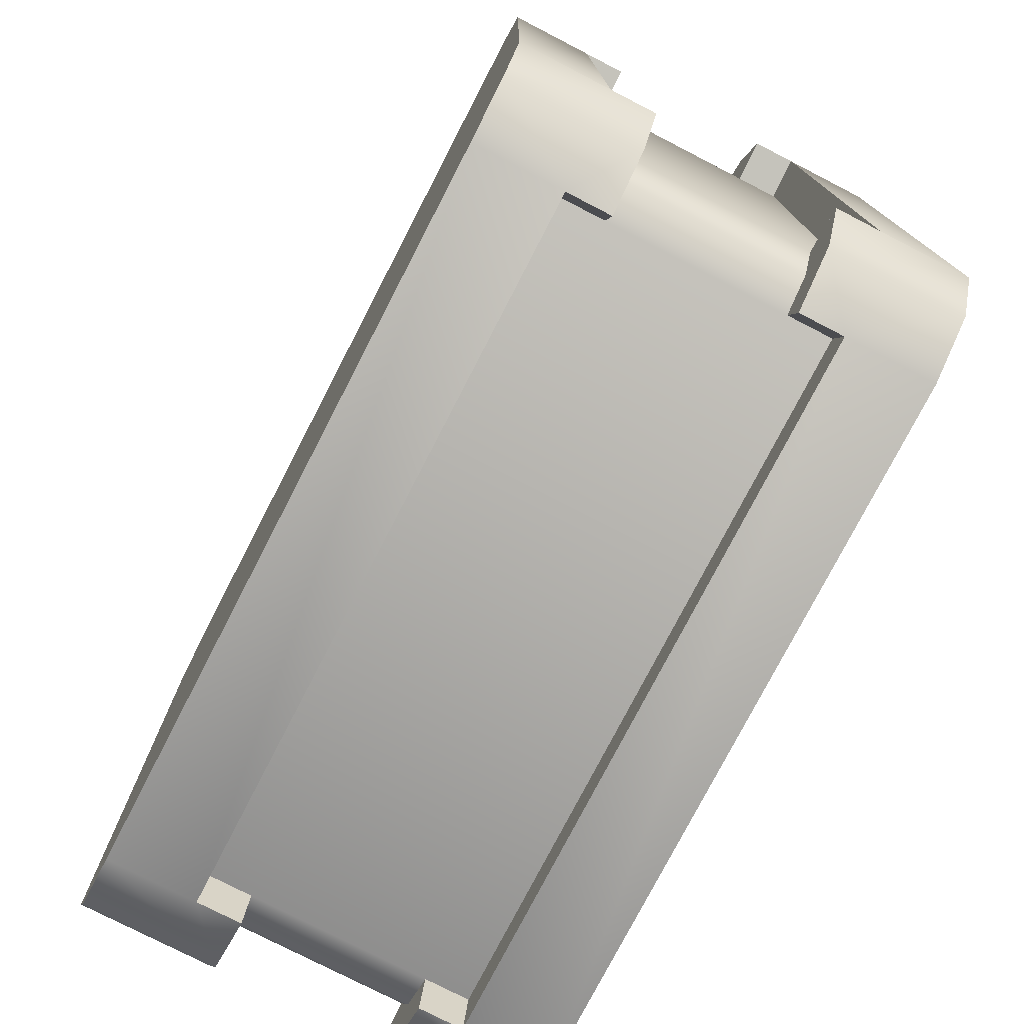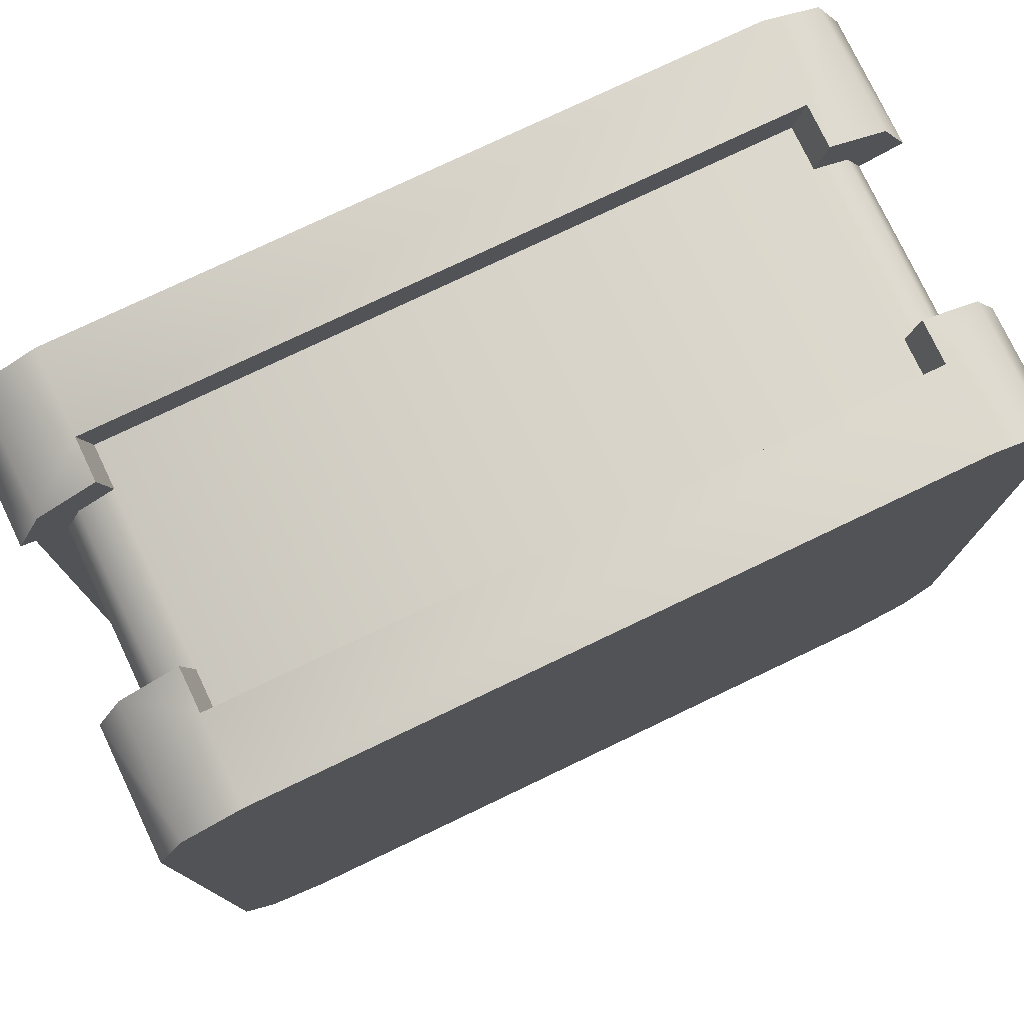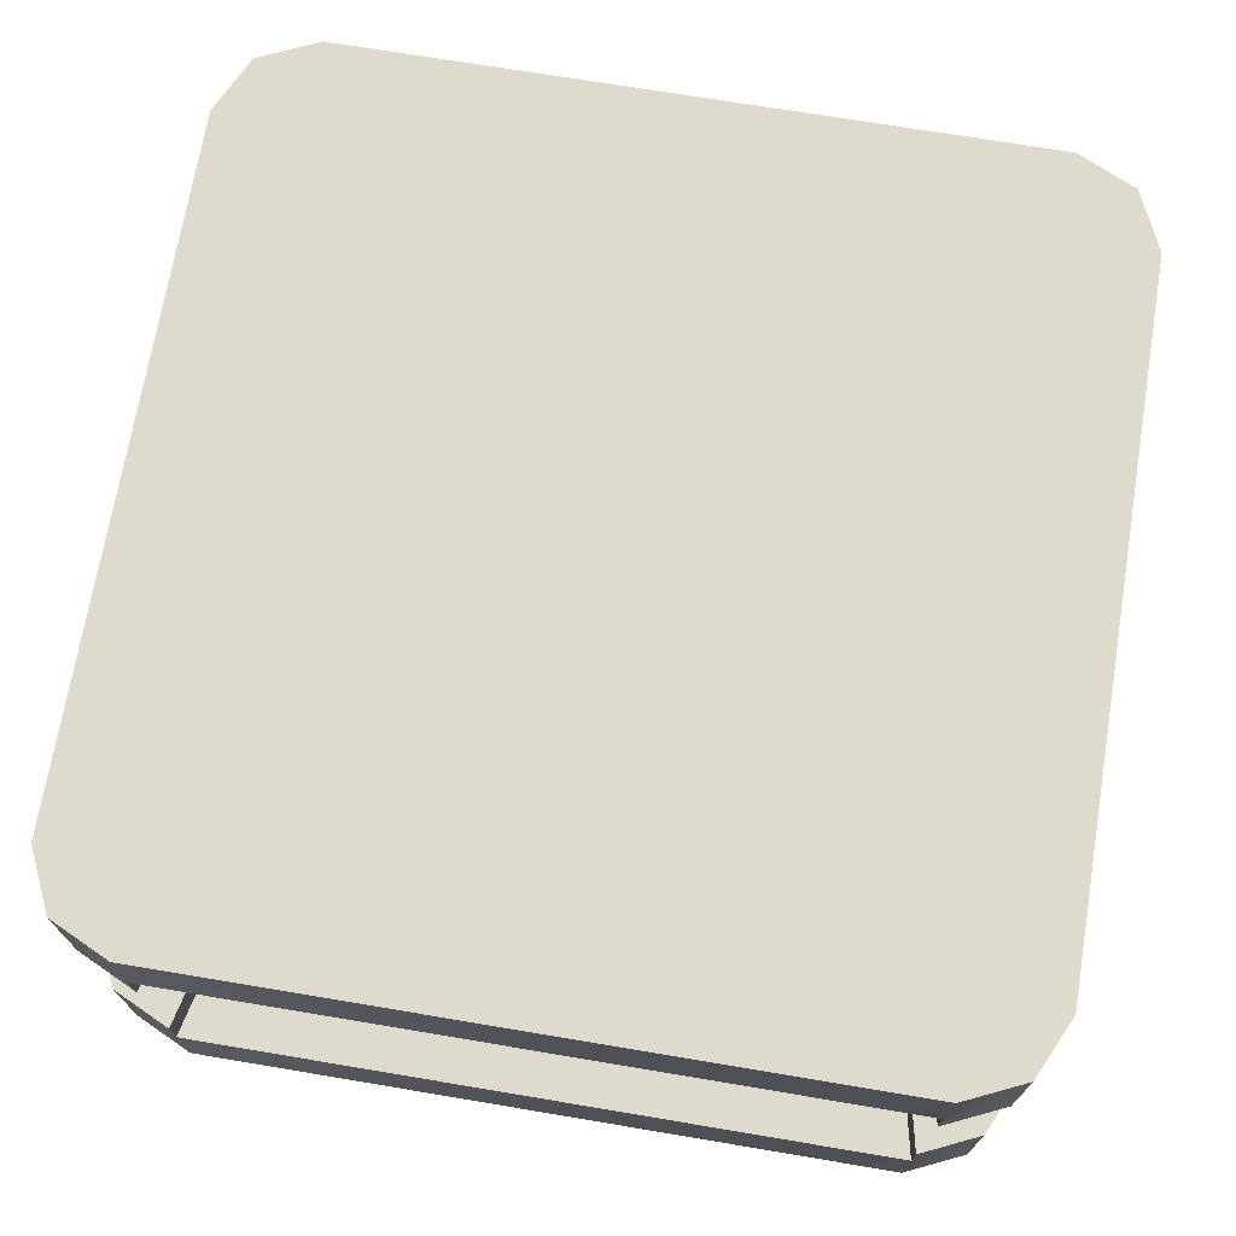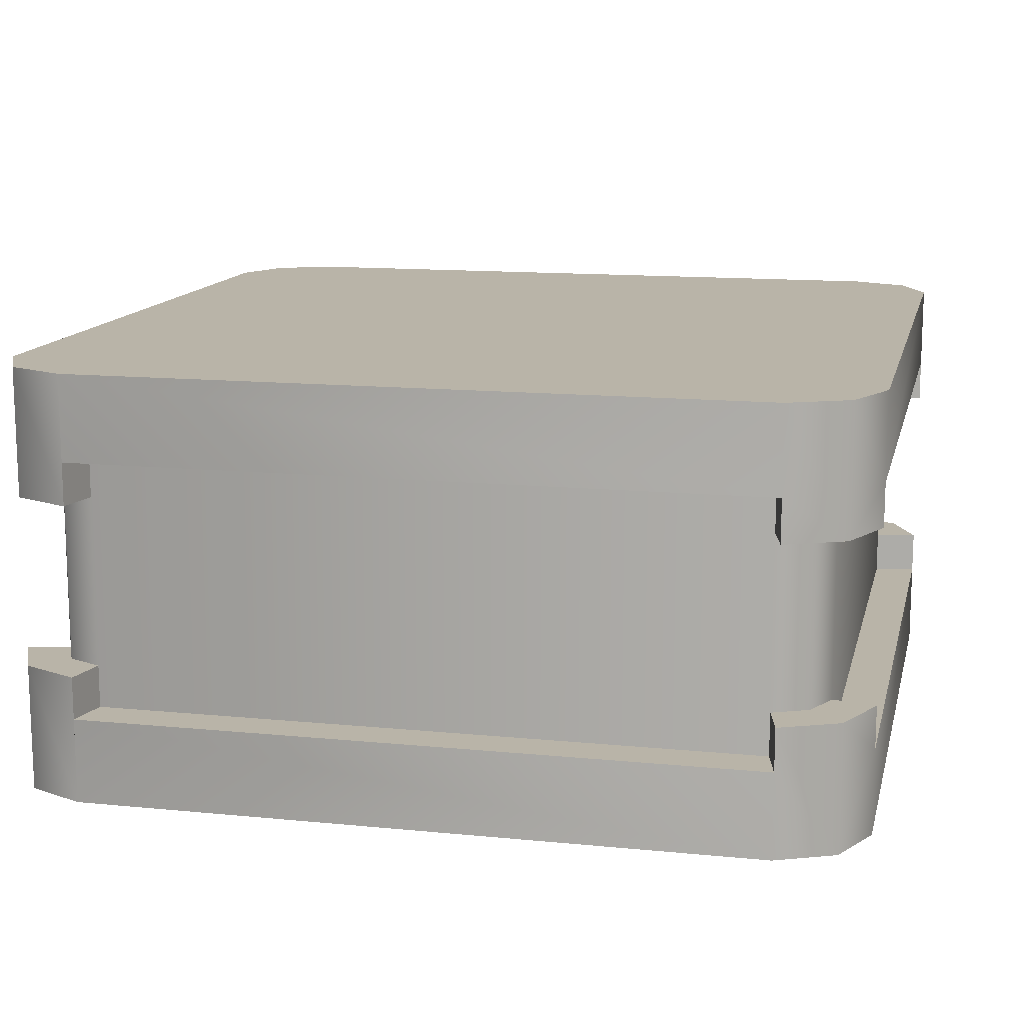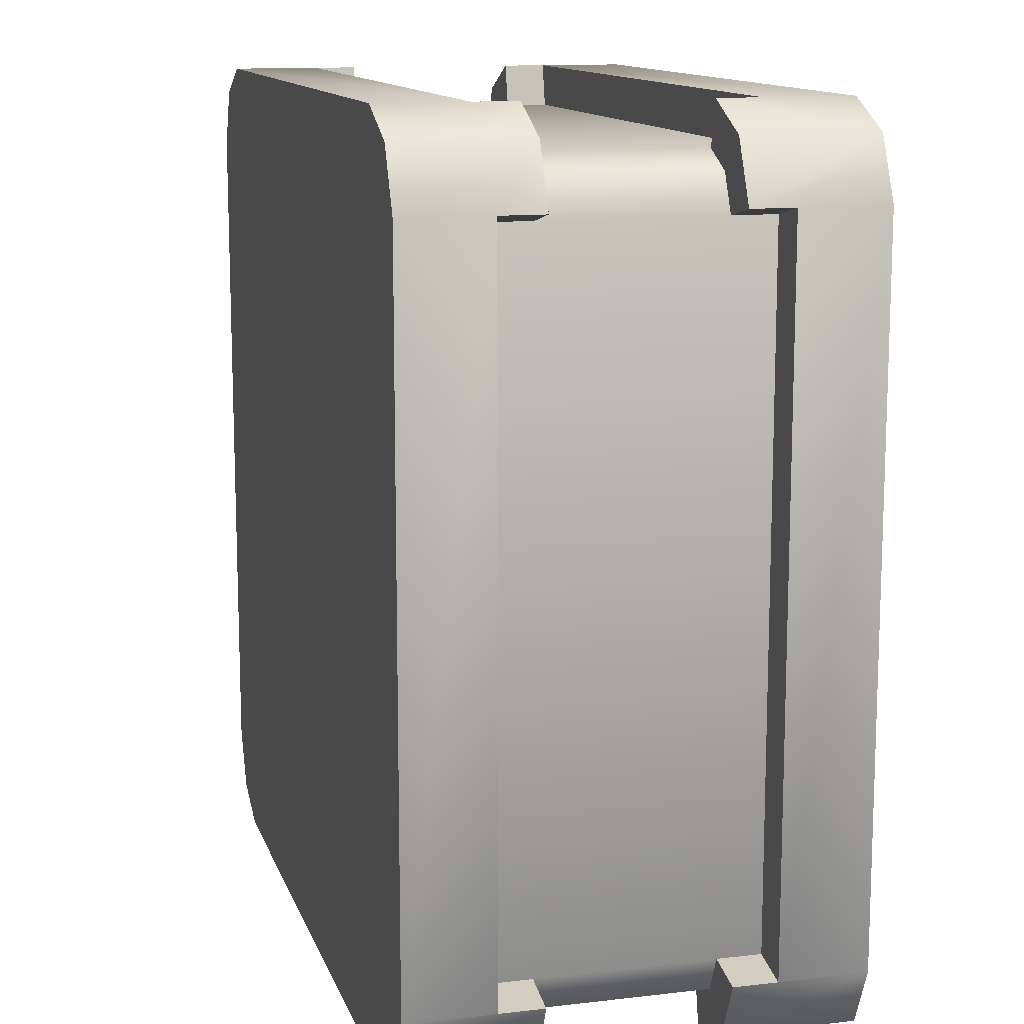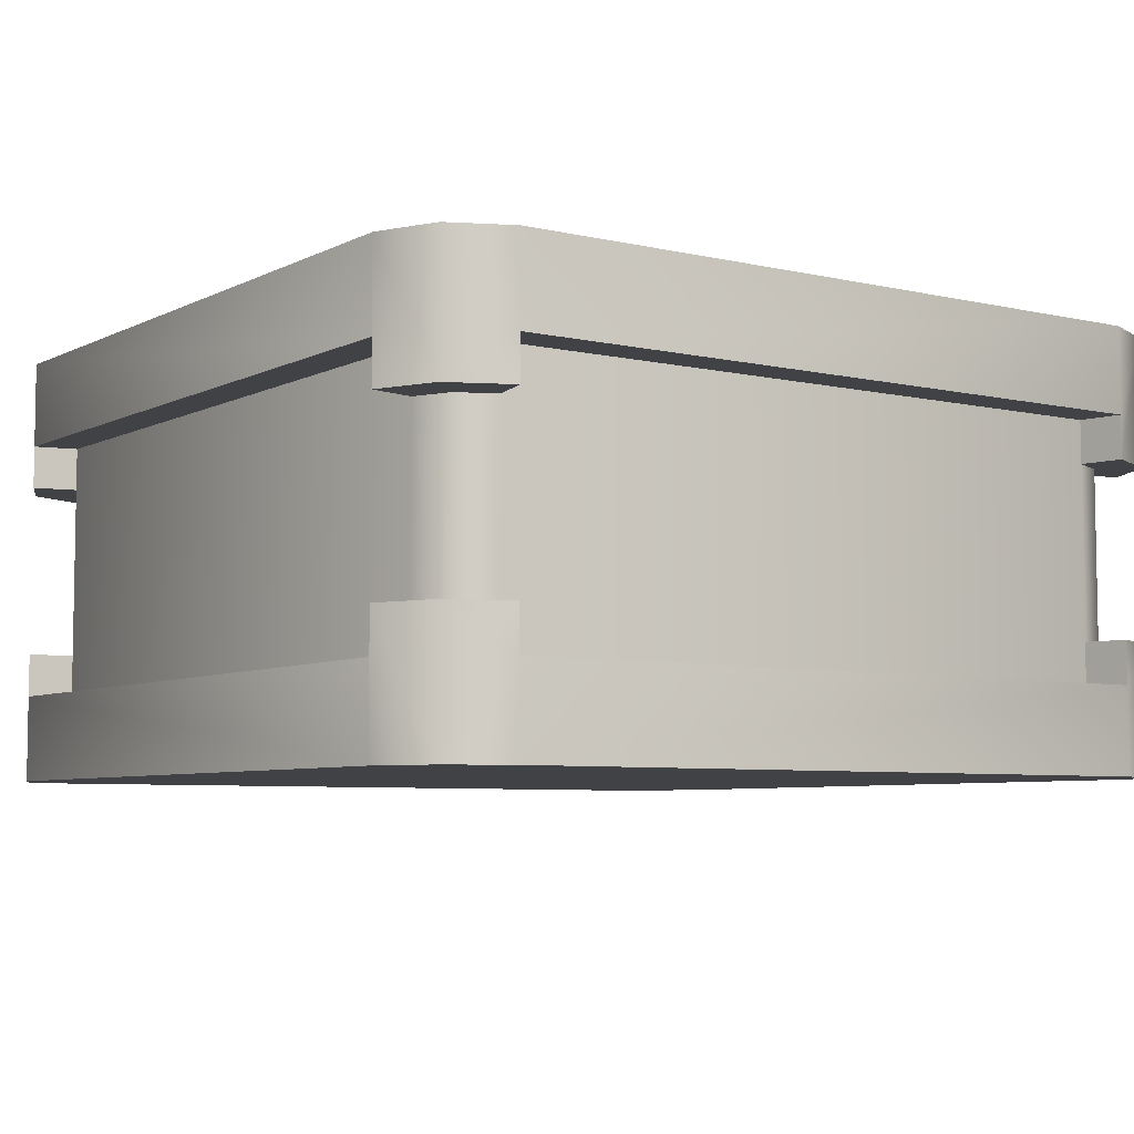
<metadata>
{"format":"obj","ext":"obj","renderer":"f3d","projection":"perspective","resolution":1024,"background":"white","views":[{"elev":-77.0,"azim":62.7,"up":"+Z"},{"elev":77.4,"azim":-25.5,"up":"+Z"},{"elev":71.1,"azim":9.5,"up":"+Y"},{"elev":13.2,"azim":-77.2,"up":"+Y"},{"elev":12.6,"azim":74.8,"up":"+Z"},{"elev":-6.2,"azim":145.2,"up":"+Y"}]}
</metadata>
<code>
g block-moving-blue
v 0.4 0.5 -0.3779 1 1 1
v 0.4 0.5 0.3779 1 1 1
v 0.3779 0.5 -0.4 1 1 1
v 0.3779 0.5 0.4 1 1 1
v -0.3779 0.5 -0.4 1 1 1
v -0.3779 0.5 0.4 1 1 1
v -0.4 0.5 0.3779 1 1 1
v -0.4 0.5 -0.3779 1 1 1
v 0.389 0.1 -0.45 1 1 1
v 0.4307 0.1 -0.4307 1 1 1
v 0.389 0.4 -0.45 1 1 1
v 0.4307 0.4 -0.4307 1 1 1
v -0.389 0.1 -0.45 1 1 1
v -0.389 0.4 -0.45 1 1 1
v -0.4307 0.1 -0.4307 1 1 1
v -0.4307 0.4 -0.4307 1 1 1
v -0.45 0.1 -0.389 1 1 1
v -0.45 0.4 -0.389 1 1 1
v -0.45 0.1 0.389 1 1 1
v -0.45 0.4 0.389 1 1 1
v -0.4307 0.1 0.4307 1 1 1
v -0.4307 0.4 0.4307 1 1 1
v -0.389 0.1 0.45 1 1 1
v -0.389 0.4 0.45 1 1 1
v 0.389 0.1 0.45 1 1 1
v 0.389 0.4 0.45 1 1 1
v 0.4307 0.1 0.4307 1 1 1
v 0.4307 0.4 0.4307 1 1 1
v 0.45 0.4 0.389 1 1 1
v 0.45 0.1 0.389 1 1 1
v 0.45 0.4 -0.389 1 1 1
v 0.45 0.1 -0.389 1 1 1
v 0.5 0 0.4 1 1 1
v 0.5 0 -0.4 1 1 1
v 0.4683 0 0.4683 1 1 1
v 0.4683 0 -0.4683 1 1 1
v 0.4 0 0.5 1 1 1
v 0.4 0 -0.5 1 1 1
v -0.4 0 0.5 1 1 1
v -0.4 0 -0.5 1 1 1
v -0.4683 0 0.4683 1 1 1
v -0.4683 0 -0.4683 1 1 1
v -0.5 0 0.4 1 1 1
v -0.5 0 -0.4 1 1 1
v 0.4 0.1 -0.5 1 1 1
v -0.4 0.1 -0.5 1 1 1
v 0.5 0.1 0.4 1 1 1
v 0.5 0.1 -0.4 1 1 1
v -0.4 0.1 0.5 1 1 1
v 0.4 0.1 0.5 1 1 1
v -0.5 0.1 -0.4 1 1 1
v -0.5 0.1 0.4 1 1 1
v -0.4683 0.15 0.4683 1 1 1
v -0.4 0.15 0.5 1 1 1
v -0.5 0.15 0.4 1 1 1
v -0.4683 0.15 -0.4683 1 1 1
v -0.5 0.15 -0.4 1 1 1
v -0.4 0.15 -0.5 1 1 1
v 0.4683 0.15 -0.4683 1 1 1
v 0.4 0.15 -0.5 1 1 1
v 0.5 0.15 -0.4 1 1 1
v 0.5 0.15 0.4 1 1 1
v 0.4683 0.15 0.4683 1 1 1
v 0.4 0.15 0.5 1 1 1
v 0.45 0.15 0.389 1 1 1
v 0.4307 0.15 0.4307 1 1 1
v 0.389 0.15 0.45 1 1 1
v -0.389 0.15 0.45 1 1 1
v -0.4307 0.15 0.4307 1 1 1
v -0.45 0.15 0.389 1 1 1
v -0.389 0.15 -0.45 1 1 1
v -0.4307 0.15 -0.4307 1 1 1
v -0.45 0.15 -0.389 1 1 1
v 0.45 0.15 -0.389 1 1 1
v 0.4307 0.15 -0.4307 1 1 1
v 0.389 0.15 -0.45 1 1 1
v 0.4 0.35 -0.5 1 1 1
v 0.4683 0.35 -0.4683 1 1 1
v 0.4 0.4 -0.5 1 1 1
v 0.4683 0.5 -0.4683 1 1 1
v 0.4 0.5 -0.5 1 1 1
v 0.5 0.5 -0.4 1 1 1
v 0.5 0.5 0.4 1 1 1
v 0.4683 0.5 0.4683 1 1 1
v 0.4 0.5 0.5 1 1 1
v -0.4 0.5 -0.5 1 1 1
v -0.4 0.5 0.5 1 1 1
v -0.4683 0.5 -0.4683 1 1 1
v -0.4683 0.5 0.4683 1 1 1
v -0.5 0.5 -0.4 1 1 1
v -0.5 0.5 0.4 1 1 1
v 0.5 0.4 0.4 1 1 1
v 0.5 0.35 0.4 1 1 1
v 0.4683 0.35 0.4683 1 1 1
v -0.5 0.4 -0.4 1 1 1
v -0.5 0.4 0.4 1 1 1
v -0.4683 0.35 -0.4683 1 1 1
v -0.4 0.35 -0.5 1 1 1
v -0.4 0.4 -0.5 1 1 1
v -0.4 0.35 0.5 1 1 1
v -0.4683 0.35 0.4683 1 1 1
v -0.4 0.4 0.5 1 1 1
v -0.5 0.35 0.4 1 1 1
v 0.5 0.35 -0.4 1 1 1
v 0.5 0.4 -0.4 1 1 1
v -0.5 0.35 -0.4 1 1 1
v 0.4 0.35 0.5 1 1 1
v 0.4 0.4 0.5 1 1 1
v 0.45 0.35 0.389 1 1 1
v 0.4307 0.35 0.4307 1 1 1
v 0.389 0.35 0.45 1 1 1
v -0.389 0.35 0.45 1 1 1
v -0.4307 0.35 0.4307 1 1 1
v -0.45 0.35 0.389 1 1 1
v -0.389 0.35 -0.45 1 1 1
v -0.4307 0.35 -0.4307 1 1 1
v -0.45 0.35 -0.389 1 1 1
v 0.45 0.35 -0.389 1 1 1
v 0.4307 0.35 -0.4307 1 1 1
v 0.389 0.35 -0.45 1 1 1
f 3 2 1
f 2 3 4
f 4 3 5
f 4 5 6
f 6 5 7
f 7 5 8
f 11 10 9
f 10 11 12
f 14 9 13
f 9 14 11
f 16 13 15
f 13 16 14
f 17 16 15
f 16 17 18
f 19 18 17
f 18 19 20
f 21 20 19
f 20 21 22
f 24 21 23
f 21 24 22
f 26 23 25
f 23 26 24
f 28 25 27
f 25 28 26
f 28 30 29
f 30 28 27
f 29 32 31
f 32 29 30
f 31 10 12
f 10 31 32
f 35 34 33
f 34 35 36
f 36 35 37
f 36 37 38
f 38 37 39
f 38 39 40
f 40 39 41
f 40 41 42
f 42 41 43
f 42 43 44
f 46 9 45
f 9 46 25
f 25 46 13
f 27 9 25
f 27 10 9
f 30 10 27
f 30 32 10
f 47 32 30
f 32 47 48
f 23 25 13
f 15 23 13
f 49 25 23
f 25 49 50
f 23 15 21
f 21 15 19
f 19 15 17
f 19 17 51
f 19 51 52
f 50 39 37
f 39 50 49
f 49 41 39
f 41 49 53
f 53 49 54
f 41 52 43
f 52 41 55
f 55 41 53
f 43 51 44
f 51 43 52
f 44 56 42
f 56 44 57
f 57 44 51
f 56 40 42
f 40 56 46
f 46 56 58
f 46 38 40
f 38 46 45
f 45 36 38
f 36 45 59
f 59 45 60
f 61 36 59
f 36 61 34
f 34 61 48
f 47 34 48
f 34 47 33
f 63 47 62
f 47 63 33
f 33 63 35
f 63 37 35
f 37 63 50
f 50 63 64
f 65 63 62
f 63 65 64
f 64 65 66
f 64 66 67
f 65 47 30
f 47 65 62
f 27 65 30
f 65 27 66
f 67 27 25
f 27 67 66
f 50 67 25
f 67 50 64
f 69 54 68
f 54 69 53
f 53 69 70
f 53 70 55
f 54 23 68
f 23 54 49
f 69 23 21
f 23 69 68
f 69 19 70
f 19 69 21
f 55 19 52
f 19 55 70
f 58 72 71
f 72 58 56
f 72 56 73
f 73 56 57
f 73 51 17
f 51 73 57
f 73 15 72
f 15 73 17
f 71 15 13
f 15 71 72
f 71 46 58
f 46 71 13
f 59 74 61
f 74 59 60
f 74 60 75
f 75 60 76
f 9 60 45
f 60 9 76
f 75 9 10
f 9 75 76
f 32 75 10
f 75 32 74
f 61 32 48
f 32 61 74
f 79 78 77
f 78 79 80
f 80 79 81
f 80 83 82
f 83 80 84
f 84 80 81
f 84 81 1
f 1 81 3
f 2 84 1
f 84 2 85
f 85 2 4
f 3 81 86
f 3 86 5
f 5 86 8
f 85 4 87
f 87 4 6
f 8 86 88
f 87 6 7
f 8 88 7
f 87 7 89
f 89 7 88
f 89 88 90
f 89 90 91
f 84 92 83
f 92 84 93
f 93 84 94
f 96 90 95
f 90 96 91
f 88 98 97
f 98 88 99
f 99 88 86
f 102 101 100
f 101 102 89
f 89 102 87
f 101 96 103
f 96 101 91
f 91 101 89
f 82 78 80
f 78 82 104
f 104 82 105
f 106 88 97
f 88 106 90
f 90 106 95
f 83 105 82
f 105 83 92
f 84 107 94
f 107 84 108
f 108 84 85
f 85 102 108
f 102 85 87
f 86 79 99
f 79 86 81
f 94 109 93
f 109 94 107
f 109 107 110
f 110 107 111
f 107 26 111
f 26 107 108
f 26 110 111
f 110 26 28
f 110 29 109
f 29 110 28
f 29 93 109
f 93 29 92
f 100 113 112
f 113 100 101
f 113 101 114
f 114 101 103
f 96 114 103
f 114 96 20
f 22 114 20
f 114 22 113
f 22 112 113
f 112 22 24
f 102 112 24
f 112 102 100
f 116 98 115
f 98 116 97
f 97 116 117
f 97 117 106
f 14 98 99
f 98 14 115
f 14 116 115
f 116 14 16
f 18 116 16
f 116 18 117
f 18 106 117
f 106 18 95
f 102 26 108
f 26 102 11
f 11 102 24
f 11 28 26
f 12 28 11
f 12 29 28
f 31 29 12
f 105 29 31
f 29 105 92
f 14 11 24
f 22 14 24
f 99 11 14
f 11 99 79
f 14 22 16
f 16 22 20
f 16 20 18
f 18 20 95
f 95 20 96
f 118 78 104
f 78 118 77
f 77 118 119
f 77 119 120
f 105 118 104
f 118 105 31
f 118 12 119
f 12 118 31
f 12 120 119
f 120 12 11
f 120 79 77
f 79 120 11
g block-moving-blue
f 3 2 1
f 2 3 4
f 4 3 5
f 4 5 6
f 6 5 7
f 7 5 8
f 11 10 9
f 10 11 12
f 14 9 13
f 9 14 11
f 16 13 15
f 13 16 14
f 17 16 15
f 16 17 18
f 19 18 17
f 18 19 20
f 21 20 19
f 20 21 22
f 24 21 23
f 21 24 22
f 26 23 25
f 23 26 24
f 28 25 27
f 25 28 26
f 28 30 29
f 30 28 27
f 29 32 31
f 32 29 30
f 31 10 12
f 10 31 32
f 35 34 33
f 34 35 36
f 36 35 37
f 36 37 38
f 38 37 39
f 38 39 40
f 40 39 41
f 40 41 42
f 42 41 43
f 42 43 44
f 46 9 45
f 9 46 25
f 25 46 13
f 27 9 25
f 27 10 9
f 30 10 27
f 30 32 10
f 47 32 30
f 32 47 48
f 23 25 13
f 15 23 13
f 49 25 23
f 25 49 50
f 23 15 21
f 21 15 19
f 19 15 17
f 19 17 51
f 19 51 52
f 50 39 37
f 39 50 49
f 49 41 39
f 41 49 53
f 53 49 54
f 41 52 43
f 52 41 55
f 55 41 53
f 43 51 44
f 51 43 52
f 44 56 42
f 56 44 57
f 57 44 51
f 56 40 42
f 40 56 46
f 46 56 58
f 46 38 40
f 38 46 45
f 45 36 38
f 36 45 59
f 59 45 60
f 61 36 59
f 36 61 34
f 34 61 48
f 47 34 48
f 34 47 33
f 63 47 62
f 47 63 33
f 33 63 35
f 63 37 35
f 37 63 50
f 50 63 64
f 65 63 62
f 63 65 64
f 64 65 66
f 64 66 67
f 65 47 30
f 47 65 62
f 27 65 30
f 65 27 66
f 67 27 25
f 27 67 66
f 50 67 25
f 67 50 64
f 69 54 68
f 54 69 53
f 53 69 70
f 53 70 55
f 54 23 68
f 23 54 49
f 69 23 21
f 23 69 68
f 69 19 70
f 19 69 21
f 55 19 52
f 19 55 70
f 58 72 71
f 72 58 56
f 72 56 73
f 73 56 57
f 73 51 17
f 51 73 57
f 73 15 72
f 15 73 17
f 71 15 13
f 15 71 72
f 71 46 58
f 46 71 13
f 59 74 61
f 74 59 60
f 74 60 75
f 75 60 76
f 9 60 45
f 60 9 76
f 75 9 10
f 9 75 76
f 32 75 10
f 75 32 74
f 61 32 48
f 32 61 74
f 79 78 77
f 78 79 80
f 80 79 81
f 80 83 82
f 83 80 84
f 84 80 81
f 84 81 1
f 1 81 3
f 2 84 1
f 84 2 85
f 85 2 4
f 3 81 86
f 3 86 5
f 5 86 8
f 85 4 87
f 87 4 6
f 8 86 88
f 87 6 7
f 8 88 7
f 87 7 89
f 89 7 88
f 89 88 90
f 89 90 91
f 84 92 83
f 92 84 93
f 93 84 94
f 96 90 95
f 90 96 91
f 88 98 97
f 98 88 99
f 99 88 86
f 102 101 100
f 101 102 89
f 89 102 87
f 101 96 103
f 96 101 91
f 91 101 89
f 82 78 80
f 78 82 104
f 104 82 105
f 106 88 97
f 88 106 90
f 90 106 95
f 83 105 82
f 105 83 92
f 84 107 94
f 107 84 108
f 108 84 85
f 85 102 108
f 102 85 87
f 86 79 99
f 79 86 81
f 94 109 93
f 109 94 107
f 109 107 110
f 110 107 111
f 107 26 111
f 26 107 108
f 26 110 111
f 110 26 28
f 110 29 109
f 29 110 28
f 29 93 109
f 93 29 92
f 100 113 112
f 113 100 101
f 113 101 114
f 114 101 103
f 96 114 103
f 114 96 20
f 22 114 20
f 114 22 113
f 22 112 113
f 112 22 24
f 102 112 24
f 112 102 100
f 116 98 115
f 98 116 97
f 97 116 117
f 97 117 106
f 14 98 99
f 98 14 115
f 14 116 115
f 116 14 16
f 18 116 16
f 116 18 117
f 18 106 117
f 106 18 95
f 102 26 108
f 26 102 11
f 11 102 24
f 11 28 26
f 12 28 11
f 12 29 28
f 31 29 12
f 105 29 31
f 29 105 92
f 14 11 24
f 22 14 24
f 99 11 14
f 11 99 79
f 14 22 16
f 16 22 20
f 16 20 18
f 18 20 95
f 95 20 96
f 118 78 104
f 78 118 77
f 77 118 119
f 77 119 120
f 105 118 104
f 118 105 31
f 118 12 119
f 12 118 31
f 12 120 119
f 120 12 11
f 120 79 77
f 79 120 11

</code>
